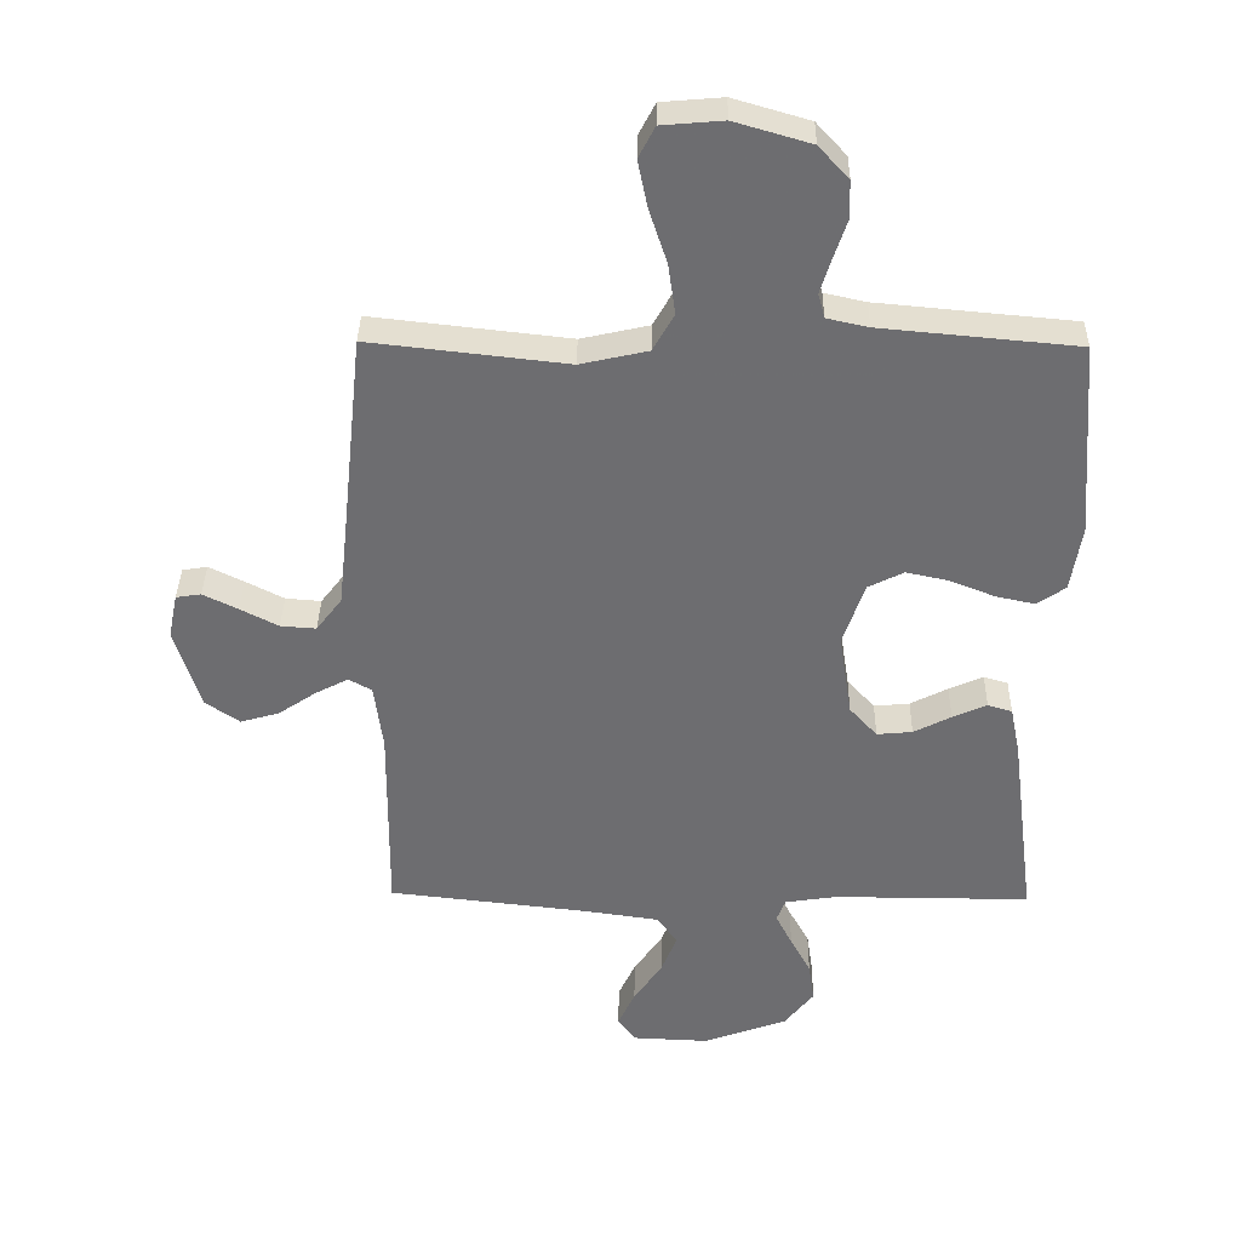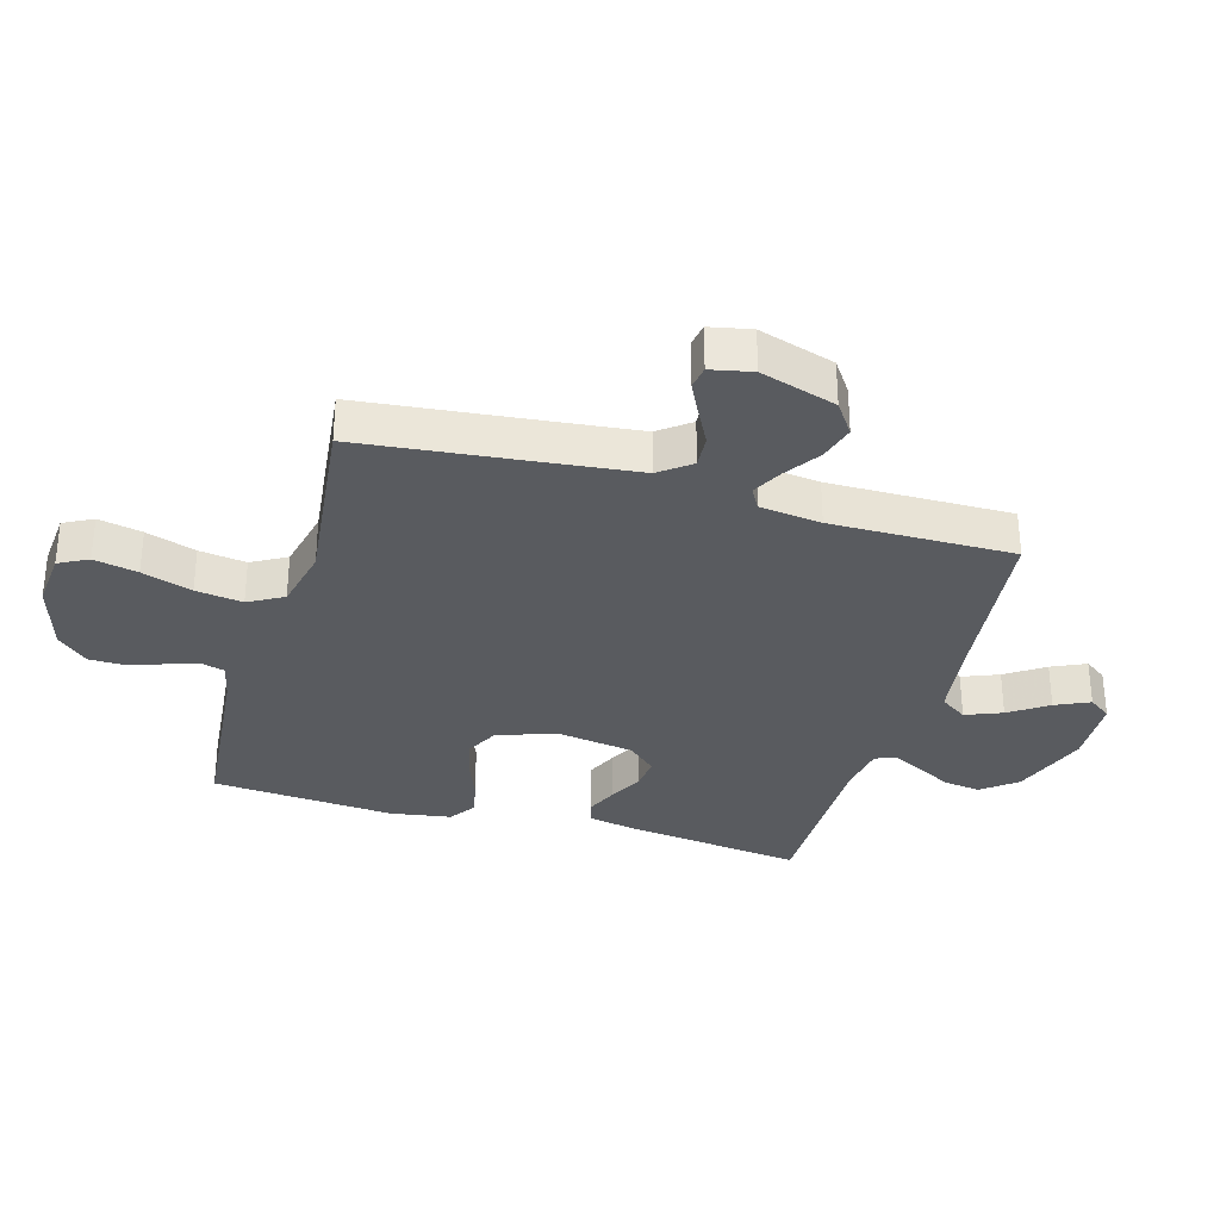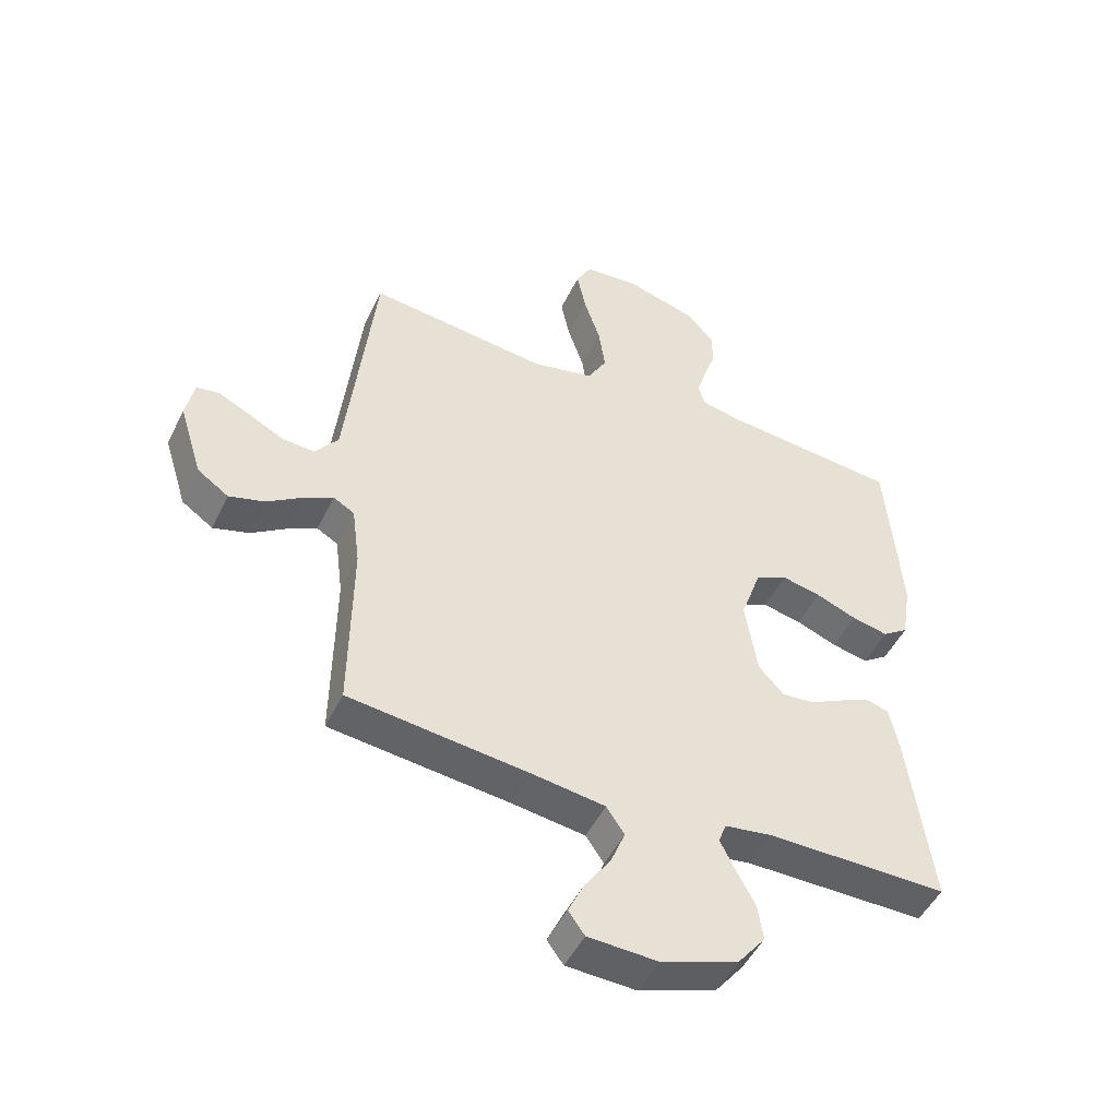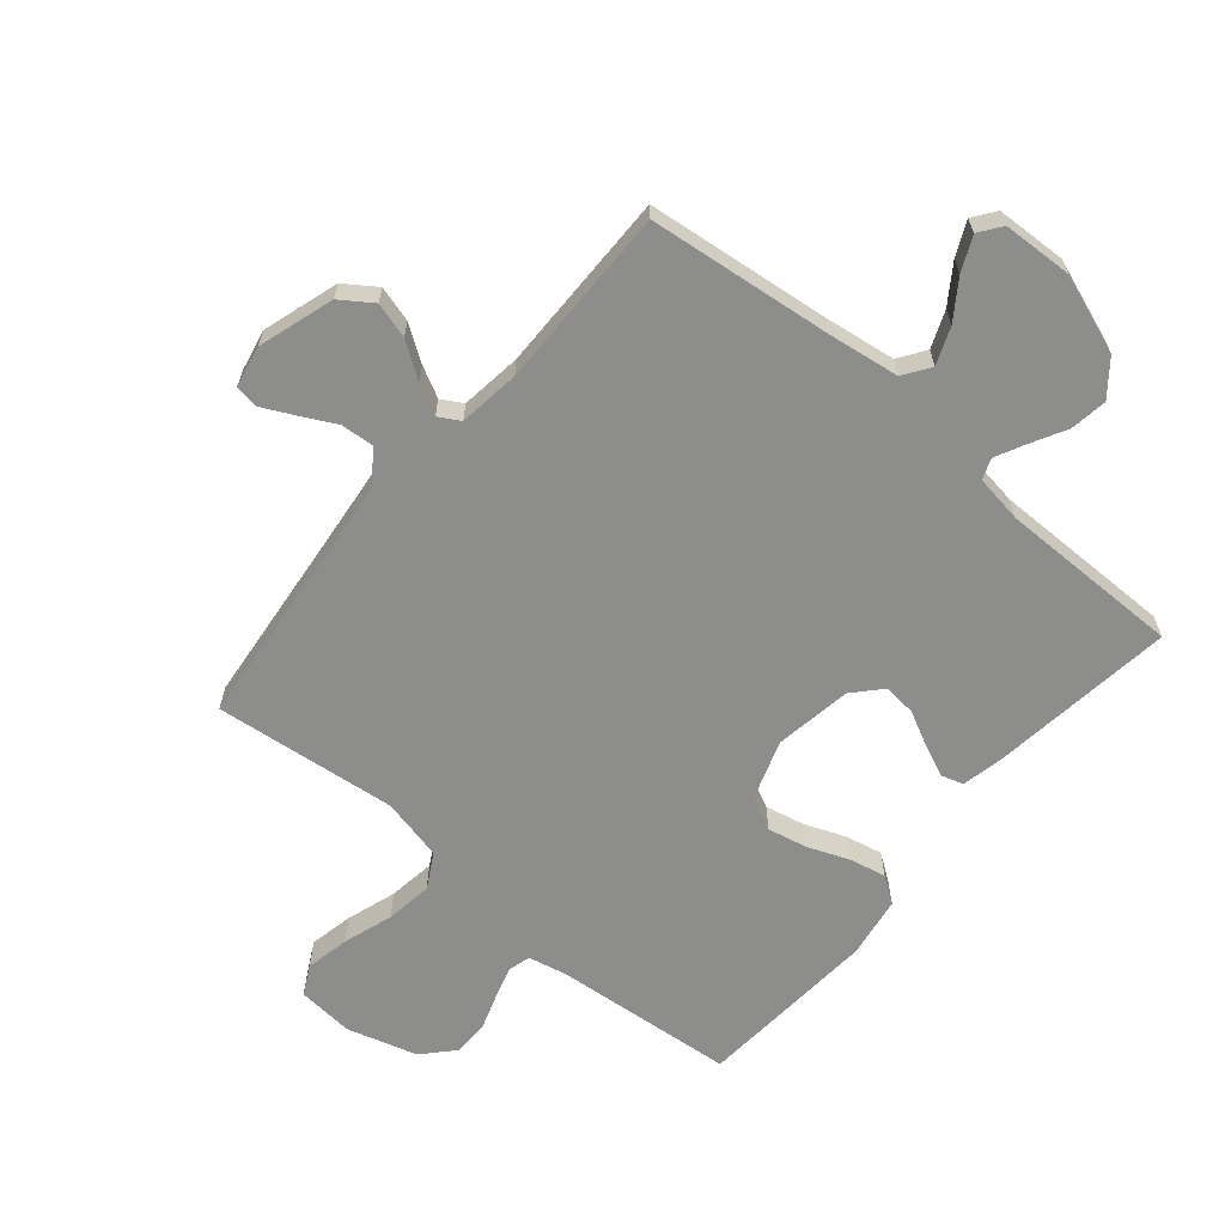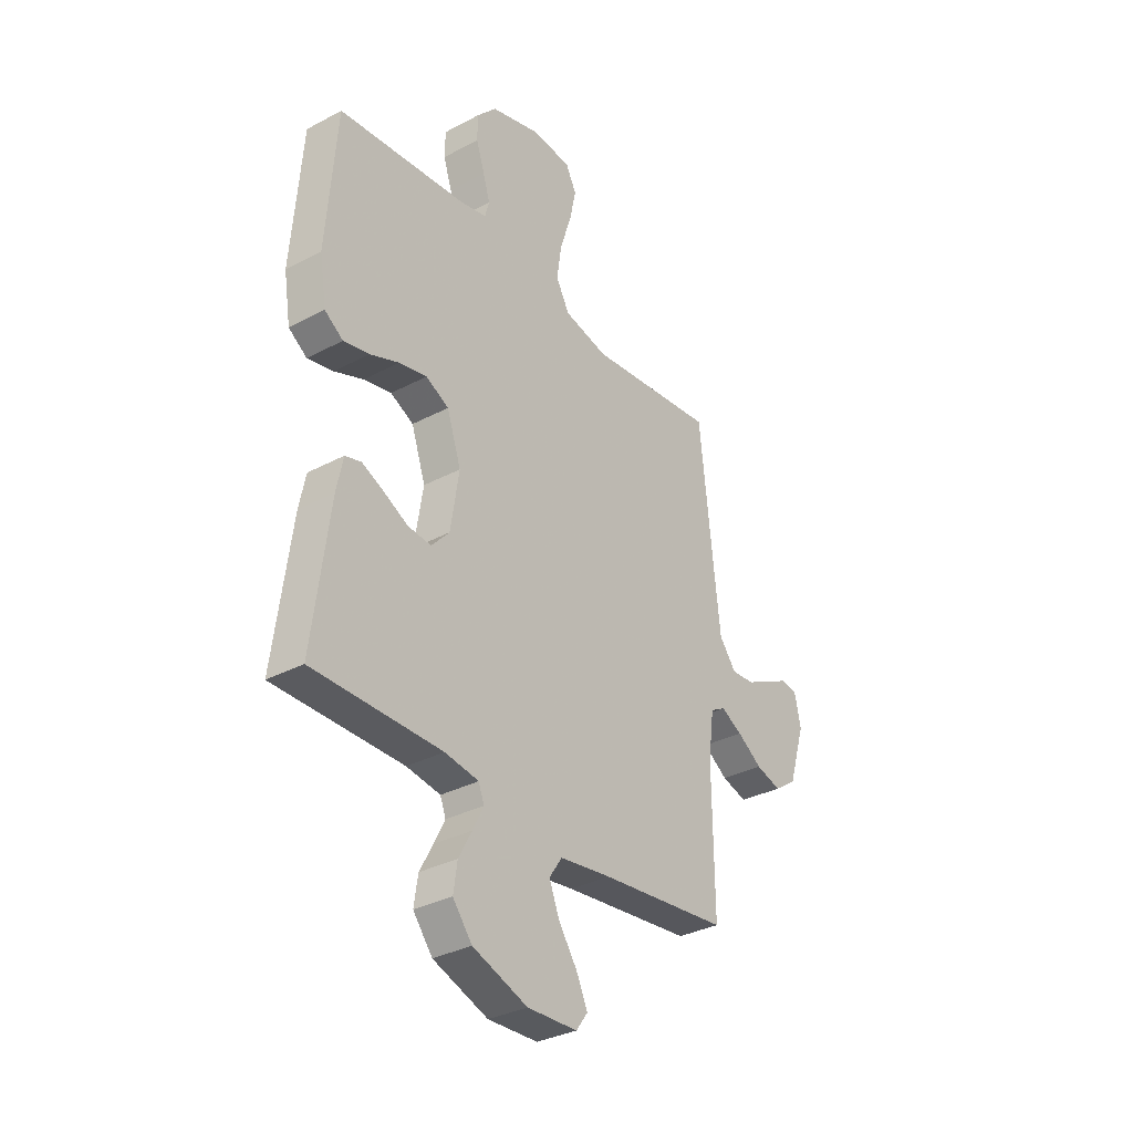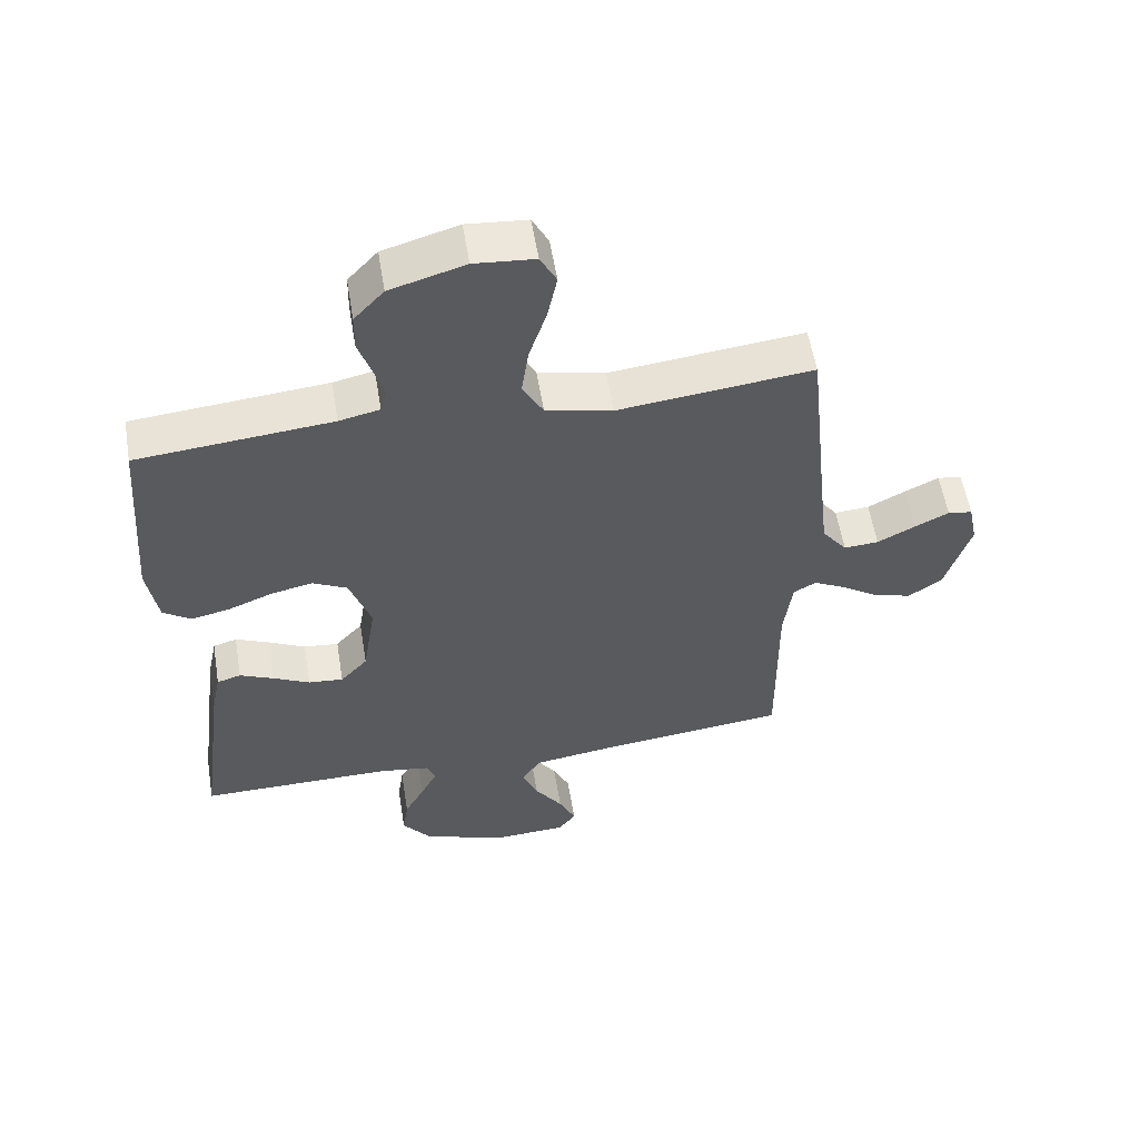
<metadata>
{"format":"obj","ext":"obj","renderer":"f3d","projection":"perspective","resolution":1024,"background":"white","views":[{"elev":35.8,"azim":-179.1,"up":"+Z"},{"elev":-32.2,"azim":73.9,"up":"+Y"},{"elev":-48.8,"azim":154.8,"up":"+Z"},{"elev":-64.4,"azim":139.9,"up":"+Y"},{"elev":-33.3,"azim":-53.9,"up":"+Z"},{"elev":56.6,"azim":-9.4,"up":"+Z"}]}
</metadata>
<code>
v 0.5 0.07 0.5
v 0.532 0.07 0.2
v 0.547 0.07 0.065
v 0.586 0.07 0.014
v 0.64 0.07 0.018
v 0.698 0.07 0.048
v 0.751 0.07 0.074
v 0.789 0.07 0.068
v 0.803 0.07 0
v 0.764 0.07 -0.125
v 0.712 0.07 -0.161
v 0.653 0.07 -0.144
v 0.595 0.07 -0.105
v 0.545 0.07 -0.079
v 0.51 0.07 -0.099
v 0.497 0.07 -0.2
v 0.5 0.07 -0.5
v 0.2 0.07 -0.534
v 0.08 0.07 -0.551
v 0.05 0.07 -0.595
v 0.074 0.07 -0.655
v 0.117 0.07 -0.718
v 0.143 0.07 -0.774
v 0.116 0.07 -0.811
v 0 0.07 -0.816
v -0.128 0.07 -0.77
v -0.173 0.07 -0.713
v -0.164 0.07 -0.652
v -0.133 0.07 -0.595
v -0.108 0.07 -0.545
v -0.121 0.07 -0.511
v -0.2 0.07 -0.499
v -0.5 0.07 -0.5
v -0.461 0.07 -0.2
v -0.446 0.07 -0.127
v -0.409 0.07 -0.116
v -0.357 0.07 -0.139
v -0.3 0.07 -0.168
v -0.246 0.07 -0.173
v -0.204 0.07 -0.127
v -0.184 0.07 0
v -0.217 0.07 0.097
v -0.271 0.07 0.124
v -0.336 0.07 0.11
v -0.404 0.07 0.083
v -0.464 0.07 0.07
v -0.507 0.07 0.1
v -0.523 0.07 0.2
v -0.5 0.07 0.5
v -0.2 0.07 0.528
v -0.137 0.07 0.542
v -0.127 0.07 0.579
v -0.143 0.07 0.631
v -0.163 0.07 0.691
v -0.162 0.07 0.749
v -0.116 0.07 0.799
v 0 0.07 0.833
v 0.093 0.07 0.825
v 0.118 0.07 0.777
v 0.103 0.07 0.705
v 0.076 0.07 0.623
v 0.065 0.07 0.546
v 0.097 0.07 0.489
v 0.2 0.07 0.466
v 0.5 0 0.5
v 0.532 0 0.2
v 0.547 0 0.065
v 0.586 0 0.014
v 0.64 0 0.018
v 0.698 0 0.048
v 0.751 0 0.074
v 0.789 0 0.068
v 0.803 0 0
v 0.764 0 -0.125
v 0.712 0 -0.161
v 0.653 0 -0.144
v 0.595 0 -0.105
v 0.545 0 -0.079
v 0.51 0 -0.099
v 0.497 0 -0.2
v 0.5 0 -0.5
v 0.2 0 -0.534
v 0.08 0 -0.551
v 0.05 0 -0.595
v 0.074 0 -0.655
v 0.117 0 -0.718
v 0.143 0 -0.774
v 0.116 0 -0.811
v 0 0 -0.816
v -0.128 0 -0.77
v -0.173 0 -0.713
v -0.164 0 -0.652
v -0.133 0 -0.595
v -0.108 0 -0.545
v -0.121 0 -0.511
v -0.2 0 -0.499
v -0.5 0 -0.5
v -0.461 0 -0.2
v -0.446 0 -0.127
v -0.409 0 -0.116
v -0.357 0 -0.139
v -0.3 0 -0.168
v -0.246 0 -0.173
v -0.204 0 -0.127
v -0.184 0 0
v -0.217 0 0.097
v -0.271 0 0.124
v -0.336 0 0.11
v -0.404 0 0.083
v -0.464 0 0.07
v -0.507 0 0.1
v -0.523 0 0.2
v -0.5 0 0.5
v -0.2 0 0.528
v -0.137 0 0.542
v -0.127 0 0.579
v -0.143 0 0.631
v -0.163 0 0.691
v -0.162 0 0.749
v -0.116 0 0.799
v 0 0 0.833
v 0.093 0 0.825
v 0.118 0 0.777
v 0.103 0 0.705
v 0.076 0 0.623
v 0.065 0 0.546
v 0.097 0 0.489
v 0.2 0 0.466
f 59 60 61
f 58 59 61
f 57 58 61
f 56 57 61
f 55 56 61
f 54 55 61
f 53 54 61
f 52 53 61 62
f 51 52 62 63
f 48 49 50
f 47 48 50
f 46 47 50
f 45 46 50
f 44 45 50
f 50 51 63
f 44 50 63
f 43 44 63
f 36 37 38
f 35 36 38
f 34 35 38
f 33 34 38
f 32 33 38
f 31 32 38 39
f 30 31 39 40
f 27 28 29
f 26 27 29
f 25 26 29
f 24 25 29
f 23 24 29
f 22 23 29
f 21 22 29
f 20 21 29 30
f 30 40 41
f 20 30 41
f 19 20 41
f 16 17 18
f 19 41 42
f 18 19 42
f 16 18 42
f 15 16 42
f 11 12 13
f 10 11 13
f 9 10 13
f 8 9 13
f 7 8 13
f 6 7 13
f 5 6 13
f 4 5 13 14
f 64 1 2
f 64 2 3
f 43 63 64
f 42 43 64
f 15 42 64
f 14 15 64
f 4 14 64
f 3 4 64
f 125 124 123
f 125 123 122
f 125 122 121
f 125 121 120
f 125 120 119
f 125 119 118
f 125 118 117
f 126 125 117 116
f 127 126 116 115
f 114 113 112
f 114 112 111
f 114 111 110
f 114 110 109
f 114 109 108
f 127 115 114
f 127 114 108
f 127 108 107
f 102 101 100
f 102 100 99
f 102 99 98
f 102 98 97
f 102 97 96
f 103 102 96 95
f 104 103 95 94
f 93 92 91
f 93 91 90
f 93 90 89
f 93 89 88
f 93 88 87
f 93 87 86
f 93 86 85
f 94 93 85 84
f 105 104 94
f 105 94 84
f 105 84 83
f 82 81 80
f 106 105 83
f 106 83 82
f 106 82 80
f 106 80 79
f 77 76 75
f 77 75 74
f 77 74 73
f 77 73 72
f 77 72 71
f 77 71 70
f 77 70 69
f 78 77 69 68
f 66 65 128
f 67 66 128
f 128 127 107
f 128 107 106
f 128 106 79
f 128 79 78
f 128 78 68
f 128 68 67
f 1 65 66 2
f 2 66 67 3
f 3 67 68 4
f 4 68 69 5
f 5 69 70 6
f 6 70 71 7
f 7 71 72 8
f 8 72 73 9
f 9 73 74 10
f 10 74 75 11
f 11 75 76 12
f 12 76 77 13
f 13 77 78 14
f 14 78 79 15
f 15 79 80 16
f 16 80 81 17
f 17 81 82 18
f 18 82 83 19
f 19 83 84 20
f 20 84 85 21
f 21 85 86 22
f 22 86 87 23
f 23 87 88 24
f 24 88 89 25
f 25 89 90 26
f 26 90 91 27
f 27 91 92 28
f 28 92 93 29
f 29 93 94 30
f 30 94 95 31
f 31 95 96 32
f 32 96 97 33
f 33 97 98 34
f 34 98 99 35
f 35 99 100 36
f 36 100 101 37
f 37 101 102 38
f 38 102 103 39
f 39 103 104 40
f 40 104 105 41
f 41 105 106 42
f 42 106 107 43
f 43 107 108 44
f 44 108 109 45
f 45 109 110 46
f 46 110 111 47
f 47 111 112 48
f 48 112 113 49
f 49 113 114 50
f 50 114 115 51
f 51 115 116 52
f 52 116 117 53
f 53 117 118 54
f 54 118 119 55
f 55 119 120 56
f 56 120 121 57
f 57 121 122 58
f 58 122 123 59
f 59 123 124 60
f 60 124 125 61
f 61 125 126 62
f 62 126 127 63
f 63 127 128 64
f 64 128 65 1

</code>
